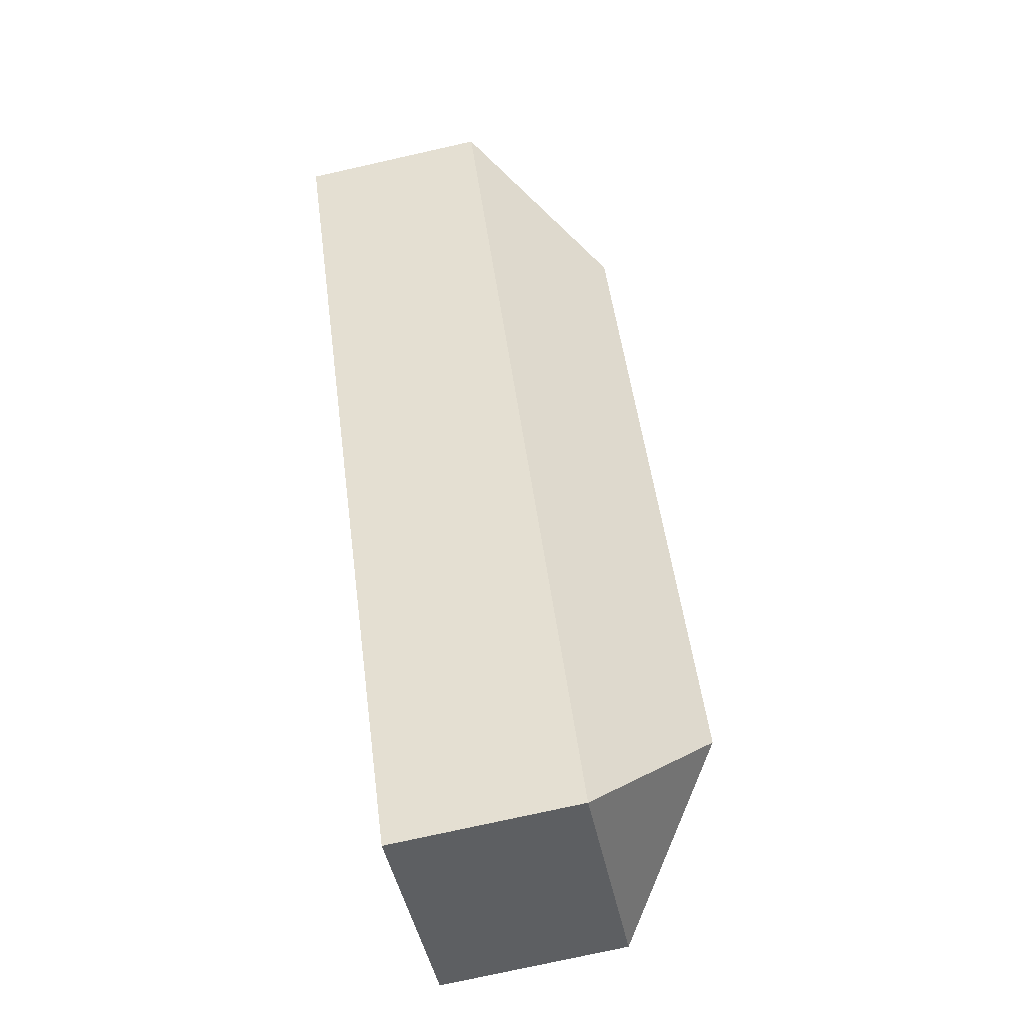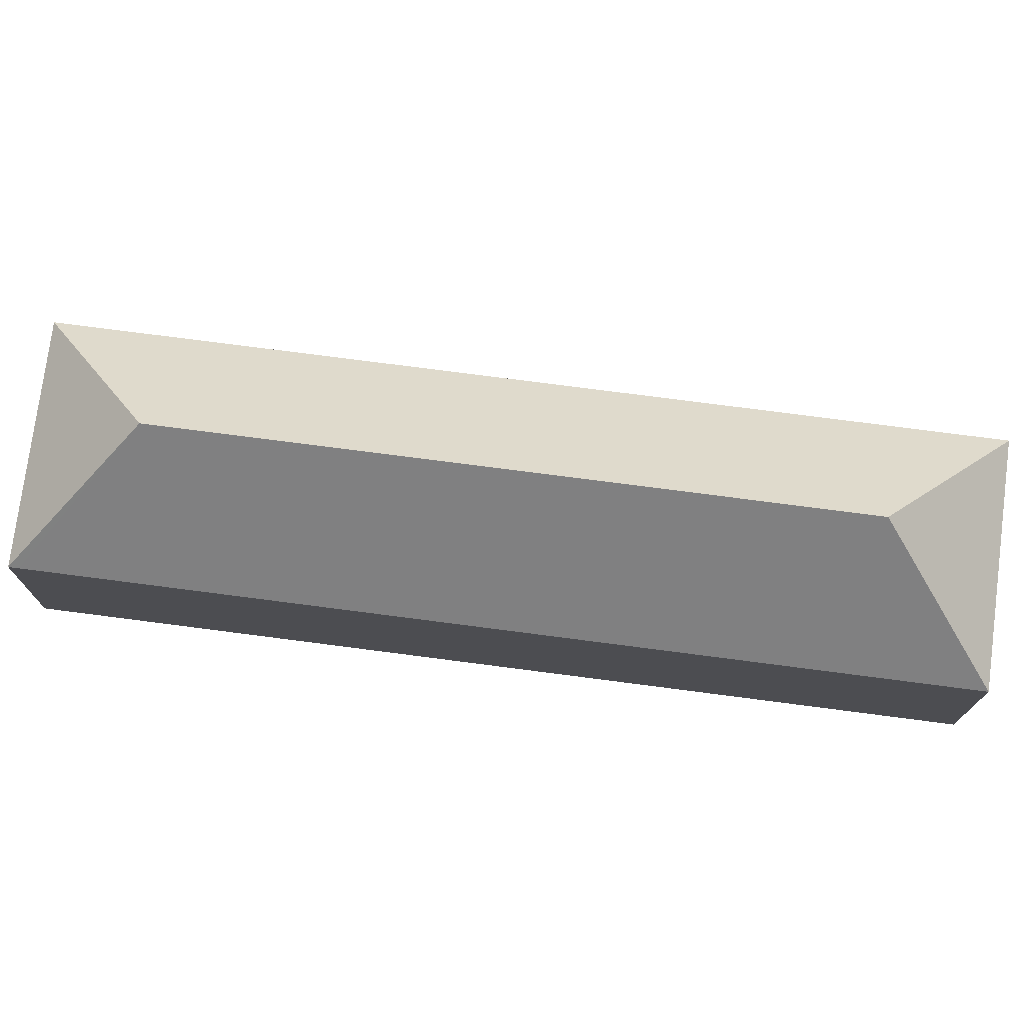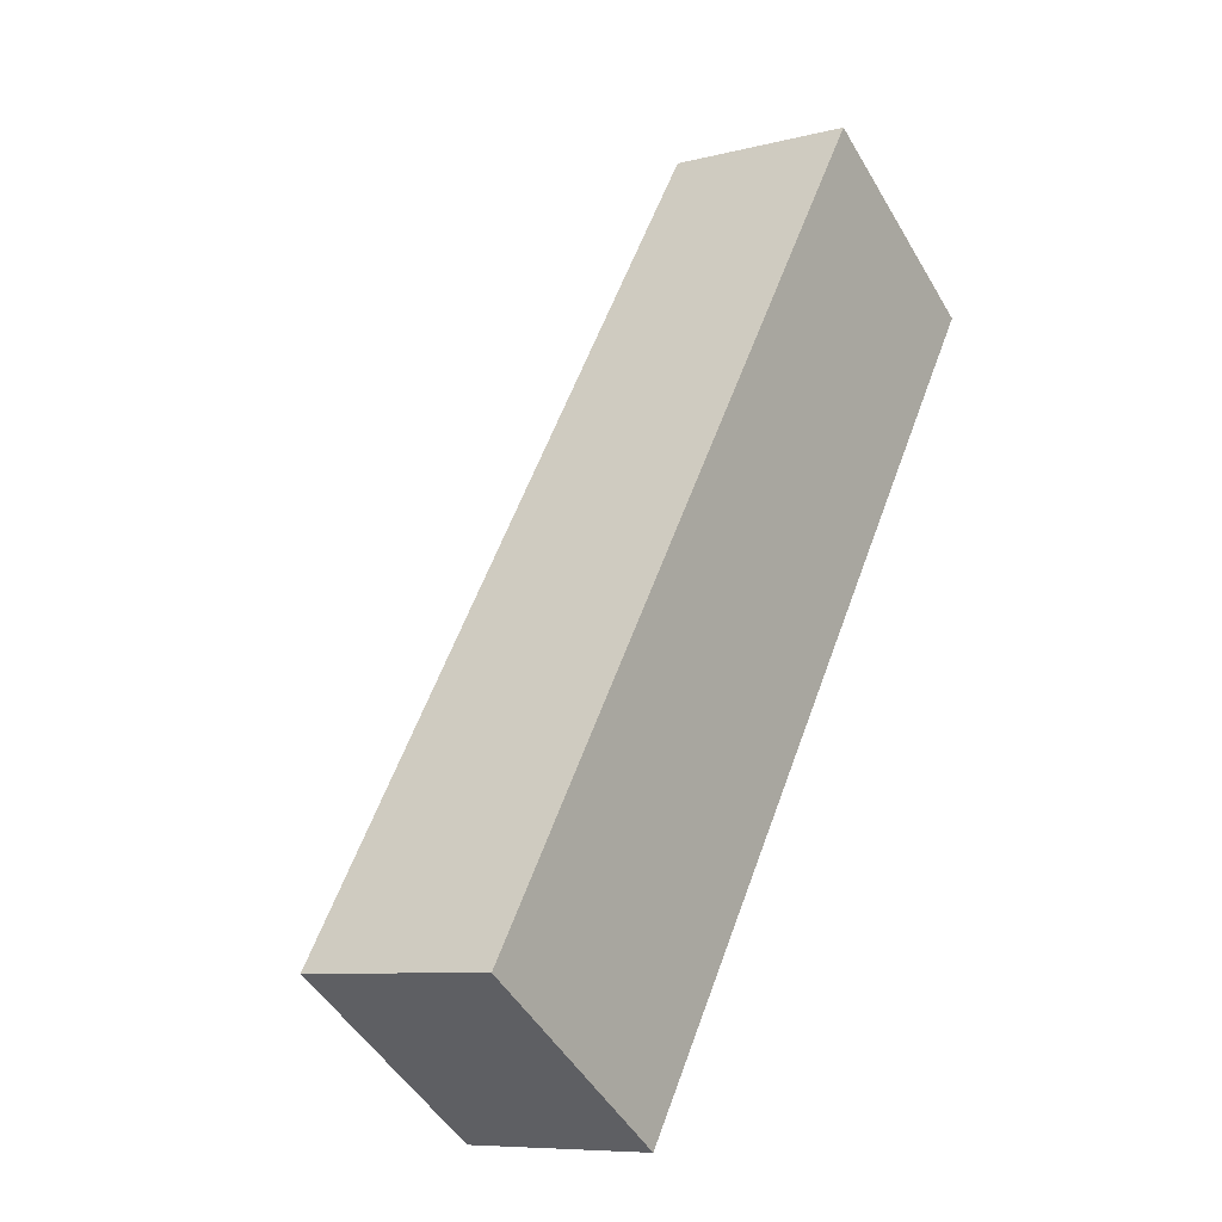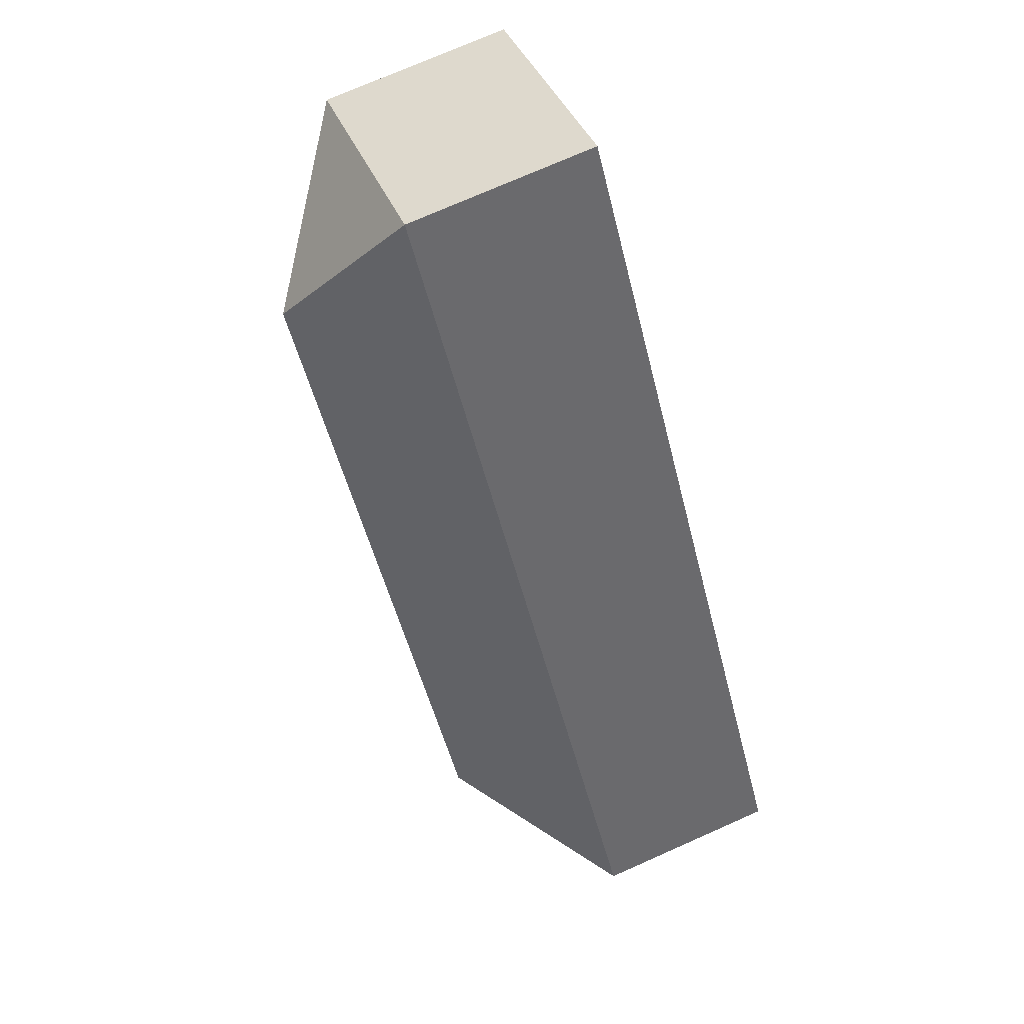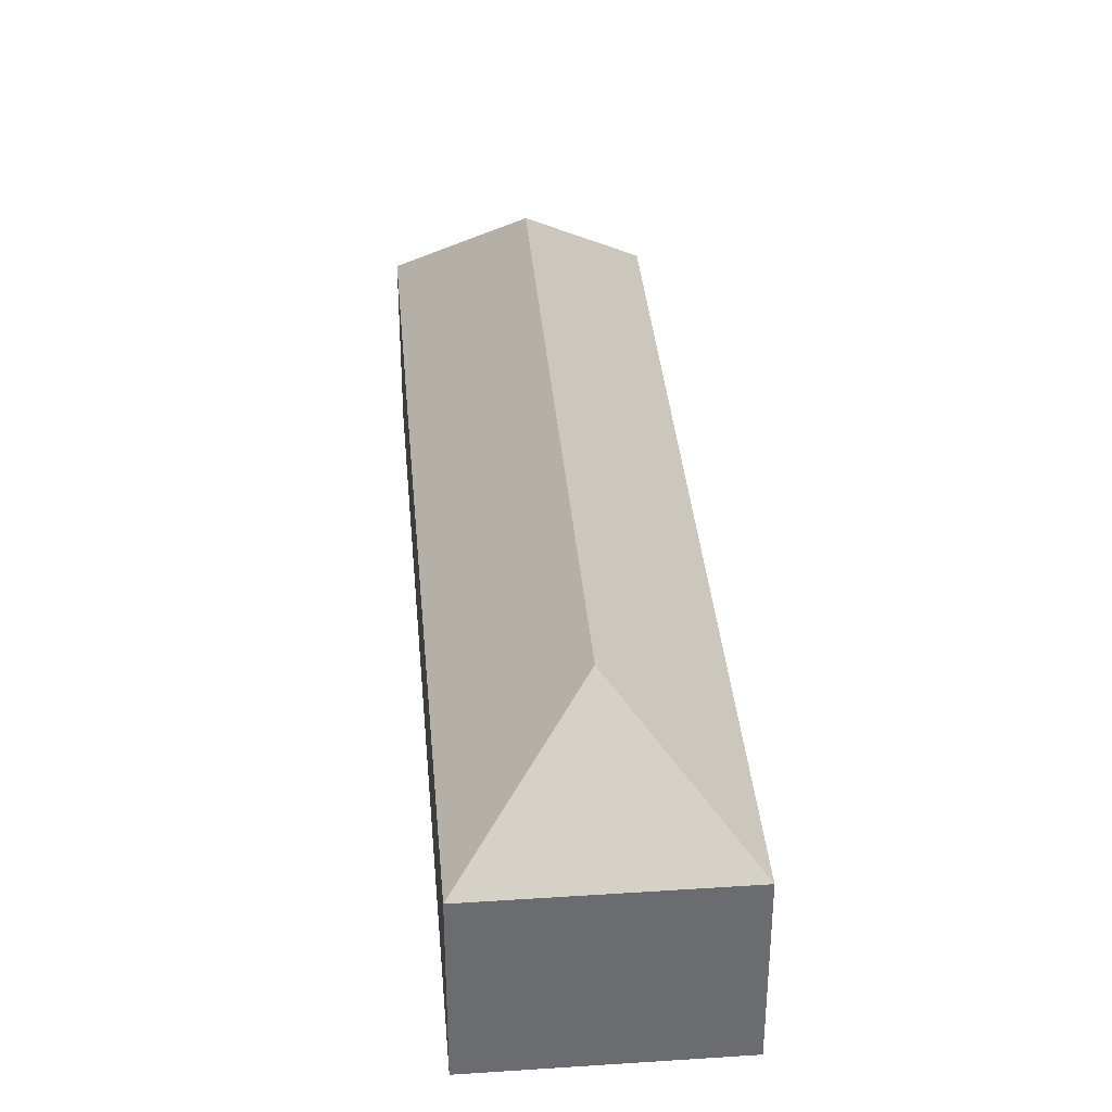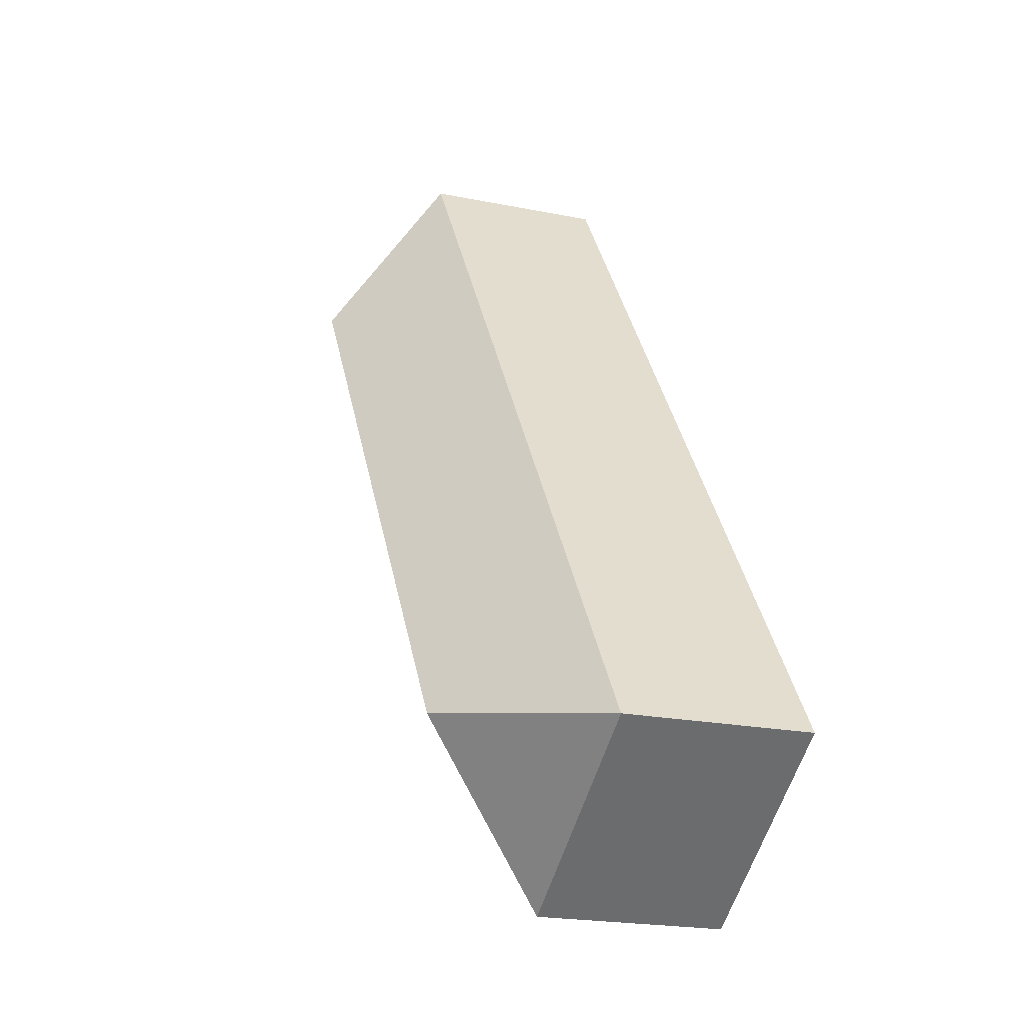
<metadata>
{"format":"obj","ext":"obj","renderer":"f3d","projection":"perspective","resolution":1024,"background":"white","views":[{"elev":-75.9,"azim":102.6,"up":"+Z"},{"elev":75.4,"azim":-48.8,"up":"+Y"},{"elev":-8.2,"azim":-54.6,"up":"+Z"},{"elev":74.1,"azim":-113.9,"up":"+Z"},{"elev":36.6,"azim":28.9,"up":"+Y"},{"elev":-21.0,"azim":-110.0,"up":"+Z"}]}
</metadata>
<code>
v  39.02 21.41 42.61
v  26.89 13.02 40.17
v  36.62 13.02 54.71
v  25.33 13.02 37.85
v  11.26 13.02 16.82
v  12.1 21.41 2.397
v  9.69 13.02 14.48
v  0.405 13.02 0.605
v  0 13.02 7.971e-16
v  51.12 13.02 45.01
v  14.5 13.02 -9.703
v  0.529 13.02 -0.354
v  0 0 0
v  0.405 -3.705e-17 0.605
v  9.69 -8.865e-16 14.48
v  11.26 -1.03e-15 16.82
v  25.33 -2.318e-15 37.85
v  26.89 -2.46e-15 40.17
v  36.62 -3.35e-15 54.71
v  51.12 -2.756e-15 45.01
v  14.5 5.941e-16 -9.703
v  0.529 2.168e-17 -0.354
g defaultobject
f 1 2 3
f 2 1 4
f 4 1 5
f 5 1 6
f 5 6 7
f 7 6 8
f 8 6 9
f 1 3 10
f 6 10 11
f 10 6 1
f 12 6 11
f 6 12 9
f 13 8 9
f 8 13 7
f 7 13 14
f 7 14 15
f 7 15 5
f 5 15 4
f 4 15 16
f 4 16 17
f 4 17 2
f 2 17 3
f 3 17 18
f 3 18 19
f 19 10 3
f 10 19 20
f 20 11 10
f 11 20 21
f 12 13 9
f 13 12 11
f 13 11 22
f 22 11 21
f 13 22 14
f 19 21 20
f 21 19 18
f 21 18 17
f 21 17 16
f 21 16 15
f 21 15 14
f 21 14 22

</code>
